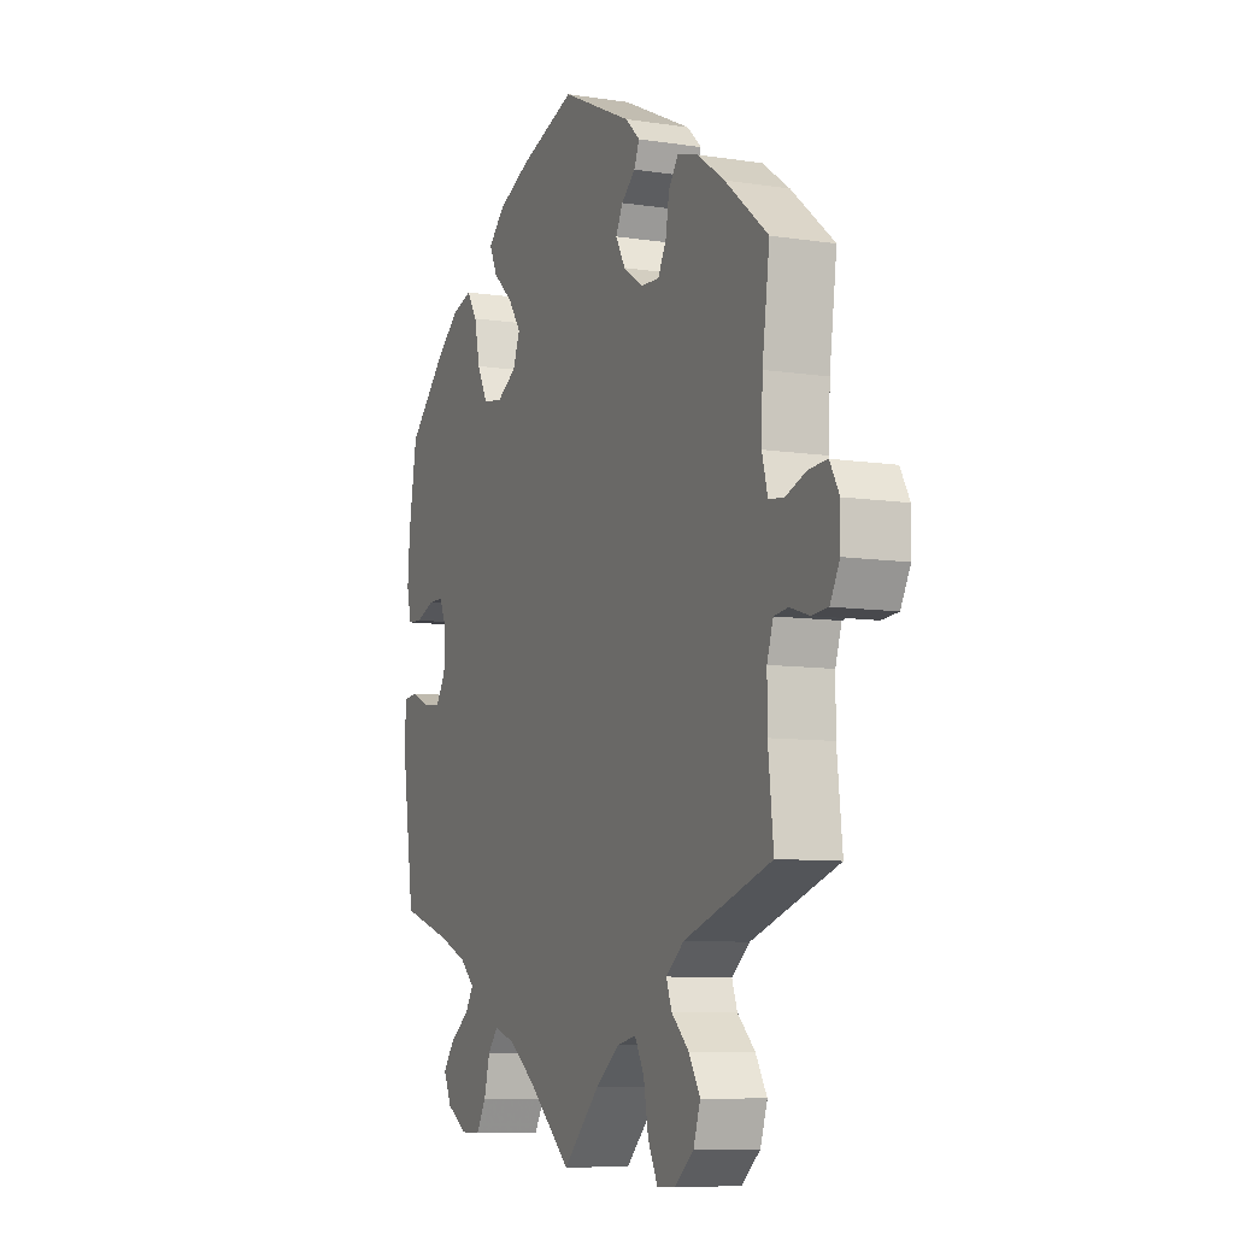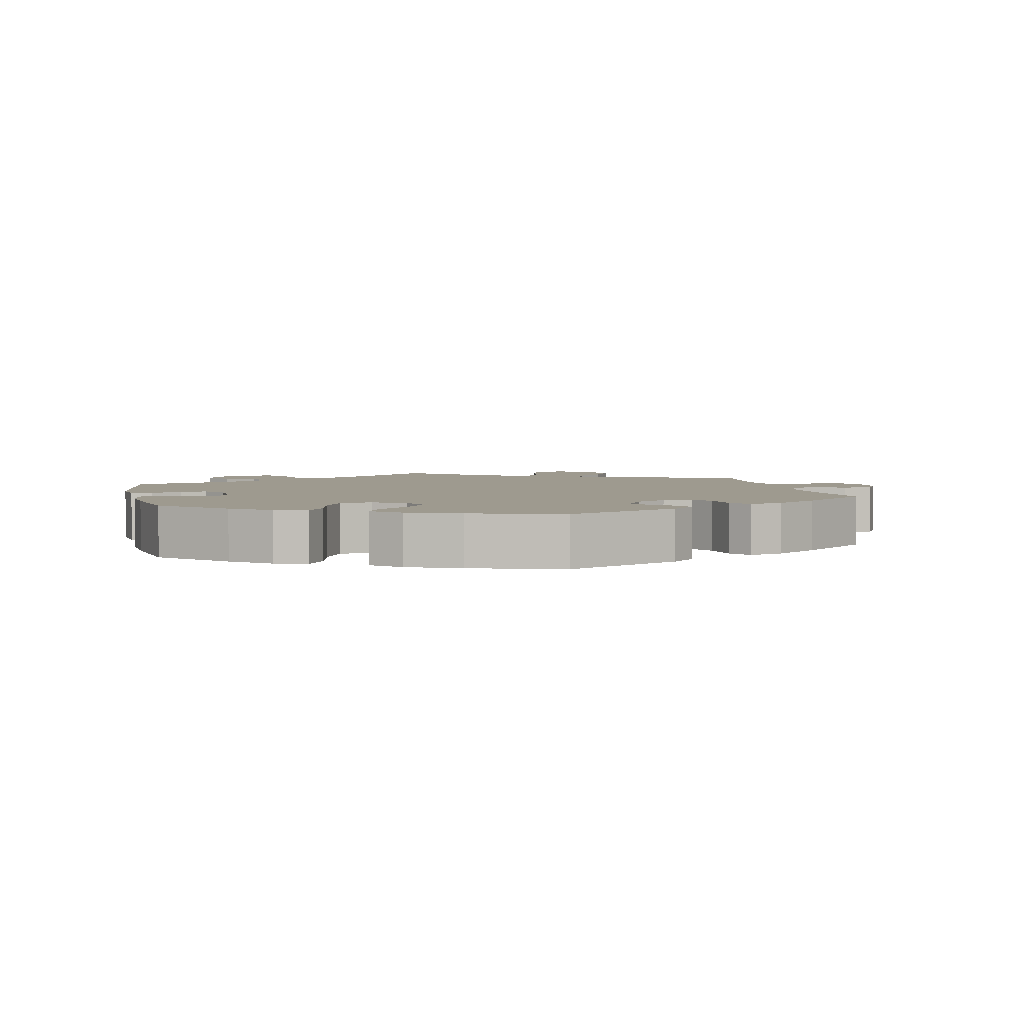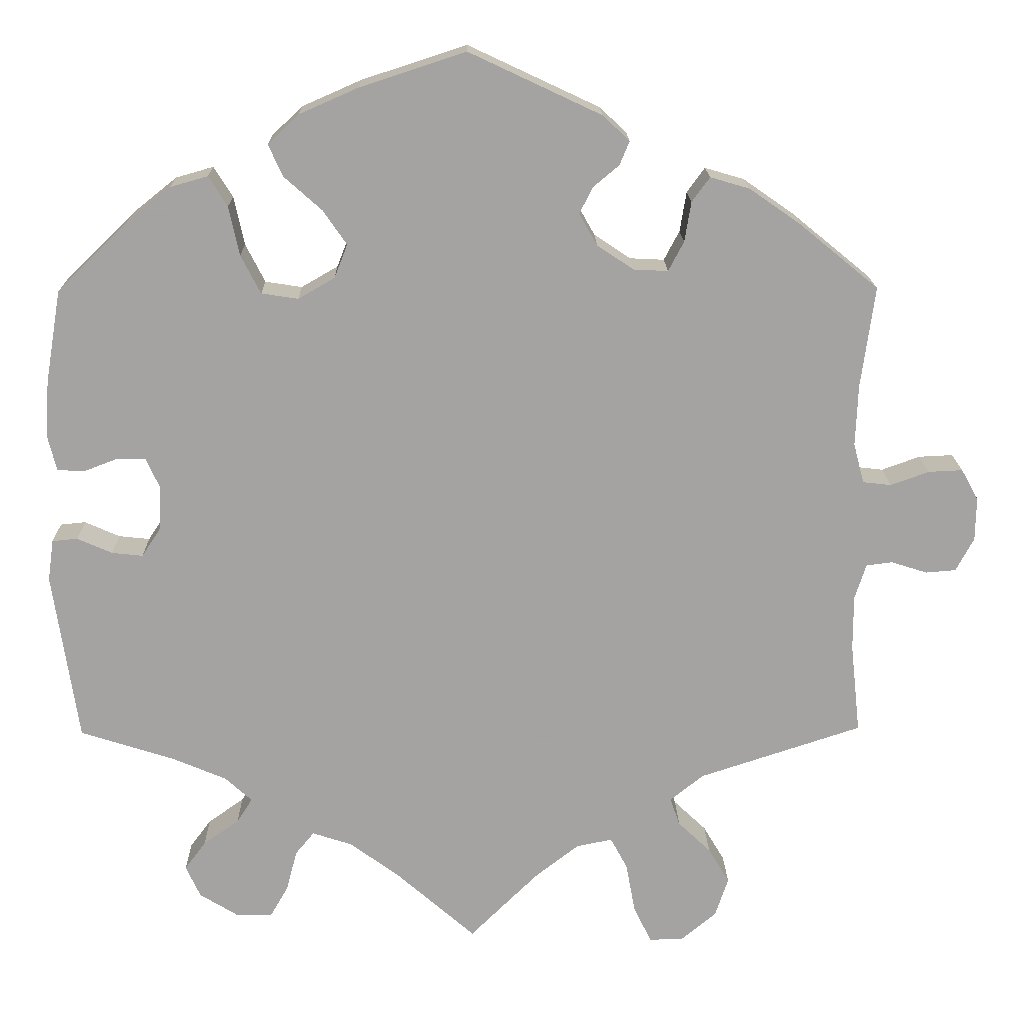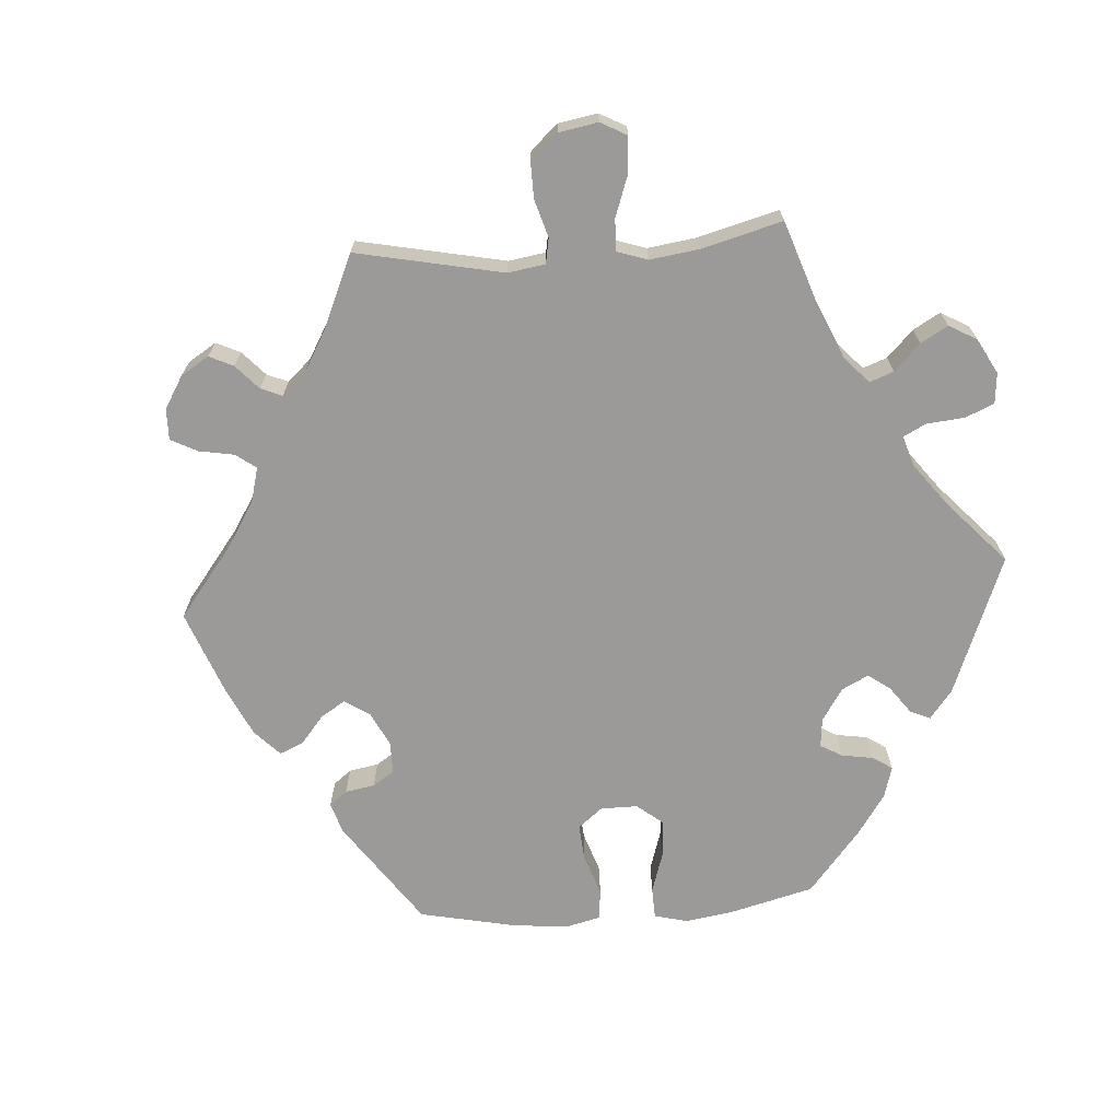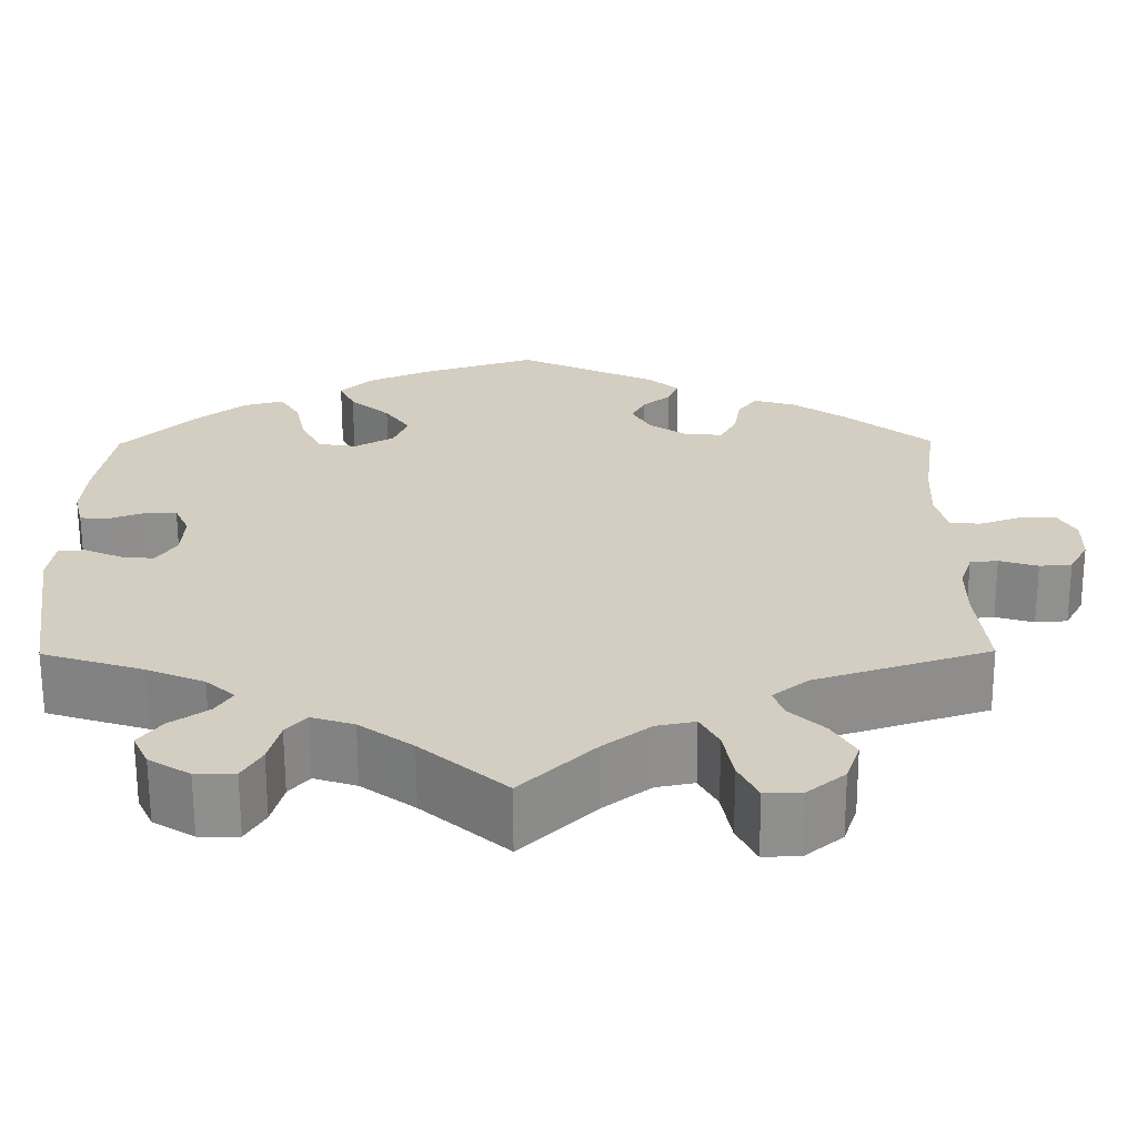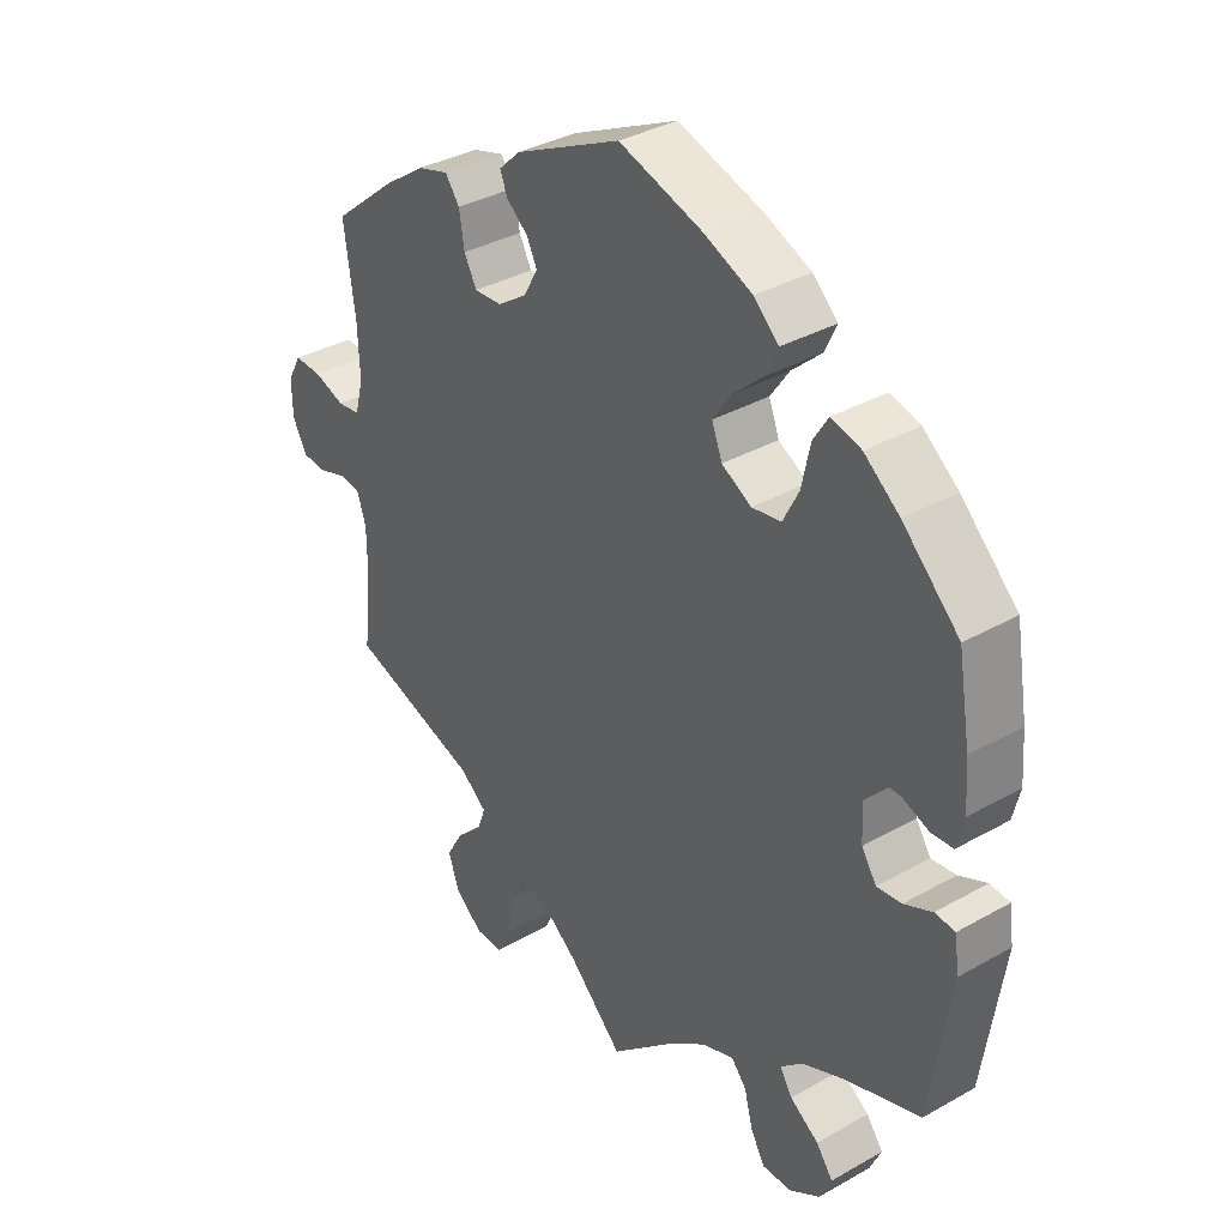
<metadata>
{"format":"obj","ext":"obj","renderer":"f3d","projection":"perspective","resolution":1024,"background":"white","views":[{"elev":-8.4,"azim":67.1,"up":"+Z"},{"elev":3.7,"azim":-12.5,"up":"+Y"},{"elev":17.0,"azim":-1.0,"up":"+Z"},{"elev":-69.4,"azim":154.2,"up":"+Y"},{"elev":-65.1,"azim":0.2,"up":"+Z"},{"elev":35.1,"azim":-127.0,"up":"+Z"}]}
</metadata>
<code>
v -0.413 0.07 0.374
v -0.359 0.07 0.417
v -0.313 0.07 0.43
v -0.29 0.07 0.393
v -0.277 0.07 0.333
v -0.253 0.07 0.286
v -0.208 0.07 0.279
v -0.163 0.07 0.305
v -0.147 0.07 0.346
v -0.176 0.07 0.388
v -0.222 0.07 0.429
v -0.24 0.07 0.468
v -0.202 0.07 0.504
v -0.129 0.07 0.536
v 0 0.07 0.578
v 0.162 0.07 0.502
v 0.195 0.07 0.471
v 0.183 0.07 0.442
v 0.151 0.07 0.415
v 0.135 0.07 0.383
v 0.157 0.07 0.344
v 0.202 0.07 0.314
v 0.244 0.07 0.312
v 0.263 0.07 0.348
v 0.271 0.07 0.397
v 0.293 0.07 0.427
v 0.341 0.07 0.413
v 0.403 0.07 0.37
v 0.501 0.07 0.29
v 0.484 0.07 0.166
v 0.481 0.07 0.091
v 0.494 0.07 0.042
v 0.529 0.07 0.038
v 0.576 0.07 0.055
v 0.618 0.07 0.057
v 0.639 0.07 0.019
v 0.638 0.07 -0.034
v 0.616 0.07 -0.075
v 0.579 0.07 -0.078
v 0.535 0.07 -0.064
v 0.503 0.07 -0.068
v 0.489 0.07 -0.111
v 0.489 0.07 -0.178
v 0.501 0.07 -0.289
v 0.301 0.07 -0.355
v 0.26 0.07 -0.388
v 0.272 0.07 -0.422
v 0.312 0.07 -0.46
v 0.338 0.07 -0.504
v 0.322 0.07 -0.552
v 0.279 0.07 -0.588
v 0.237 0.07 -0.589
v 0.215 0.07 -0.544
v 0.204 0.07 -0.483
v 0.183 0.07 -0.444
v 0.139 0.07 -0.453
v 0.085 0.07 -0.495
v 0.001 0.07 -0.578
v -0.096 0.07 -0.493
v -0.157 0.07 -0.448
v -0.206 0.07 -0.432
v -0.229 0.07 -0.46
v -0.242 0.07 -0.51
v -0.264 0.07 -0.548
v -0.309 0.07 -0.548
v -0.356 0.07 -0.519
v -0.374 0.07 -0.48
v -0.348 0.07 -0.445
v -0.304 0.07 -0.414
v -0.285 0.07 -0.384
v -0.318 0.07 -0.354
v -0.384 0.07 -0.326
v -0.5 0.07 -0.289
v -0.531 0.07 -0.081
v -0.524 0.07 -0.03
v -0.493 0.07 -0.027
v -0.45 0.07 -0.046
v -0.412 0.07 -0.05
v -0.389 0.07 -0.015
v -0.386 0.07 0.039
v -0.403 0.07 0.077
v -0.438 0.07 0.077
v -0.48 0.07 0.061
v -0.513 0.07 0.063
v -0.524 0.07 0.108
v -0.519 0.07 0.176
v -0.5 0.07 0.289
v -0.413 0 0.374
v -0.359 0 0.417
v -0.313 0 0.43
v -0.29 0 0.393
v -0.277 0 0.333
v -0.253 0 0.286
v -0.208 0 0.279
v -0.163 0 0.305
v -0.147 0 0.346
v -0.176 0 0.388
v -0.222 0 0.429
v -0.24 0 0.468
v -0.202 0 0.504
v -0.129 0 0.536
v 0 0 0.578
v 0.162 0 0.502
v 0.195 0 0.471
v 0.183 0 0.442
v 0.151 0 0.415
v 0.135 0 0.383
v 0.157 0 0.344
v 0.202 0 0.314
v 0.244 0 0.312
v 0.263 0 0.348
v 0.271 0 0.397
v 0.293 0 0.427
v 0.341 0 0.413
v 0.403 0 0.37
v 0.501 0 0.29
v 0.484 0 0.166
v 0.481 0 0.091
v 0.494 0 0.042
v 0.529 0 0.038
v 0.576 0 0.055
v 0.618 0 0.057
v 0.639 0 0.019
v 0.638 0 -0.034
v 0.616 0 -0.075
v 0.579 0 -0.078
v 0.535 0 -0.064
v 0.503 0 -0.068
v 0.489 0 -0.111
v 0.489 0 -0.178
v 0.501 0 -0.289
v 0.301 0 -0.355
v 0.26 0 -0.388
v 0.272 0 -0.422
v 0.312 0 -0.46
v 0.338 0 -0.504
v 0.322 0 -0.552
v 0.279 0 -0.588
v 0.237 0 -0.589
v 0.215 0 -0.544
v 0.204 0 -0.483
v 0.183 0 -0.444
v 0.139 0 -0.453
v 0.085 0 -0.495
v 0.001 0 -0.578
v -0.096 0 -0.493
v -0.157 0 -0.448
v -0.206 0 -0.432
v -0.229 0 -0.46
v -0.242 0 -0.51
v -0.264 0 -0.548
v -0.309 0 -0.548
v -0.356 0 -0.519
v -0.374 0 -0.48
v -0.348 0 -0.445
v -0.304 0 -0.414
v -0.285 0 -0.384
v -0.318 0 -0.354
v -0.384 0 -0.326
v -0.5 0 -0.289
v -0.531 0 -0.081
v -0.524 0 -0.03
v -0.493 0 -0.027
v -0.45 0 -0.046
v -0.412 0 -0.05
v -0.389 0 -0.015
v -0.386 0 0.039
v -0.403 0 0.077
v -0.438 0 0.077
v -0.48 0 0.061
v -0.513 0 0.063
v -0.524 0 0.108
v -0.519 0 0.176
v -0.5 0 0.289
f 82 83 84 85
f 81 82 85 86
f 74 75 76 77
f 72 73 74 77
f 71 72 77 78
f 70 71 78 79
f 66 67 68 69
f 66 69 70
f 65 66 70
f 62 63 64 65
f 61 62 65 70
f 60 61 70 79
f 57 58 59
f 56 57 59 60
f 55 56 60 79
f 51 52 53 54
f 51 54 55
f 50 51 55
f 47 48 49 50
f 47 50 55
f 46 47 55 79
f 43 44 45
f 42 43 45 46
f 41 42 46 79
f 37 38 39 40
f 33 34 35 36
f 32 33 36 37
f 27 28 29 30
f 27 30 31
f 24 25 26 27
f 23 24 27 31
f 22 23 31 32
f 16 17 18 19
f 16 19 20
f 15 16 20
f 14 15 20 21
f 10 11 12 13
f 9 10 13 14
f 2 3 4 5
f 2 5 6
f 1 2 6
f 81 86 87 1
f 40 41 79 80
f 32 37 40 80
f 21 22 32 80
f 9 14 21
f 8 9 21
f 7 8 21 80
f 6 7 80 81
f 1 6 81
f 172 171 170 169
f 173 172 169 168
f 164 163 162 161
f 164 161 160 159
f 165 164 159 158
f 166 165 158 157
f 156 155 154 153
f 157 156 153
f 157 153 152
f 152 151 150 149
f 157 152 149 148
f 166 157 148 147
f 146 145 144
f 147 146 144 143
f 166 147 143 142
f 141 140 139 138
f 142 141 138
f 142 138 137
f 137 136 135 134
f 142 137 134
f 166 142 134 133
f 132 131 130
f 133 132 130 129
f 166 133 129 128
f 127 126 125 124
f 123 122 121 120
f 124 123 120 119
f 117 116 115 114
f 118 117 114
f 114 113 112 111
f 118 114 111 110
f 119 118 110 109
f 106 105 104 103
f 107 106 103
f 107 103 102
f 108 107 102 101
f 100 99 98 97
f 101 100 97 96
f 92 91 90 89
f 93 92 89
f 93 89 88
f 88 174 173 168
f 167 166 128 127
f 167 127 124 119
f 167 119 109 108
f 108 101 96
f 108 96 95
f 167 108 95 94
f 168 167 94 93
f 168 93 88
f 1 88 89 2
f 2 89 90 3
f 3 90 91 4
f 4 91 92 5
f 5 92 93 6
f 6 93 94 7
f 7 94 95 8
f 8 95 96 9
f 9 96 97 10
f 10 97 98 11
f 11 98 99 12
f 12 99 100 13
f 13 100 101 14
f 14 101 102 15
f 15 102 103 16
f 16 103 104 17
f 17 104 105 18
f 18 105 106 19
f 19 106 107 20
f 20 107 108 21
f 21 108 109 22
f 22 109 110 23
f 23 110 111 24
f 24 111 112 25
f 25 112 113 26
f 26 113 114 27
f 27 114 115 28
f 28 115 116 29
f 29 116 117 30
f 30 117 118 31
f 31 118 119 32
f 32 119 120 33
f 33 120 121 34
f 34 121 122 35
f 35 122 123 36
f 36 123 124 37
f 37 124 125 38
f 38 125 126 39
f 39 126 127 40
f 40 127 128 41
f 41 128 129 42
f 42 129 130 43
f 43 130 131 44
f 44 131 132 45
f 45 132 133 46
f 46 133 134 47
f 47 134 135 48
f 48 135 136 49
f 49 136 137 50
f 50 137 138 51
f 51 138 139 52
f 52 139 140 53
f 53 140 141 54
f 54 141 142 55
f 55 142 143 56
f 56 143 144 57
f 57 144 145 58
f 58 145 146 59
f 59 146 147 60
f 60 147 148 61
f 61 148 149 62
f 62 149 150 63
f 63 150 151 64
f 64 151 152 65
f 65 152 153 66
f 66 153 154 67
f 67 154 155 68
f 68 155 156 69
f 69 156 157 70
f 70 157 158 71
f 71 158 159 72
f 72 159 160 73
f 73 160 161 74
f 74 161 162 75
f 75 162 163 76
f 76 163 164 77
f 77 164 165 78
f 78 165 166 79
f 79 166 167 80
f 80 167 168 81
f 81 168 169 82
f 82 169 170 83
f 83 170 171 84
f 84 171 172 85
f 85 172 173 86
f 86 173 174 87
f 87 174 88 1

</code>
